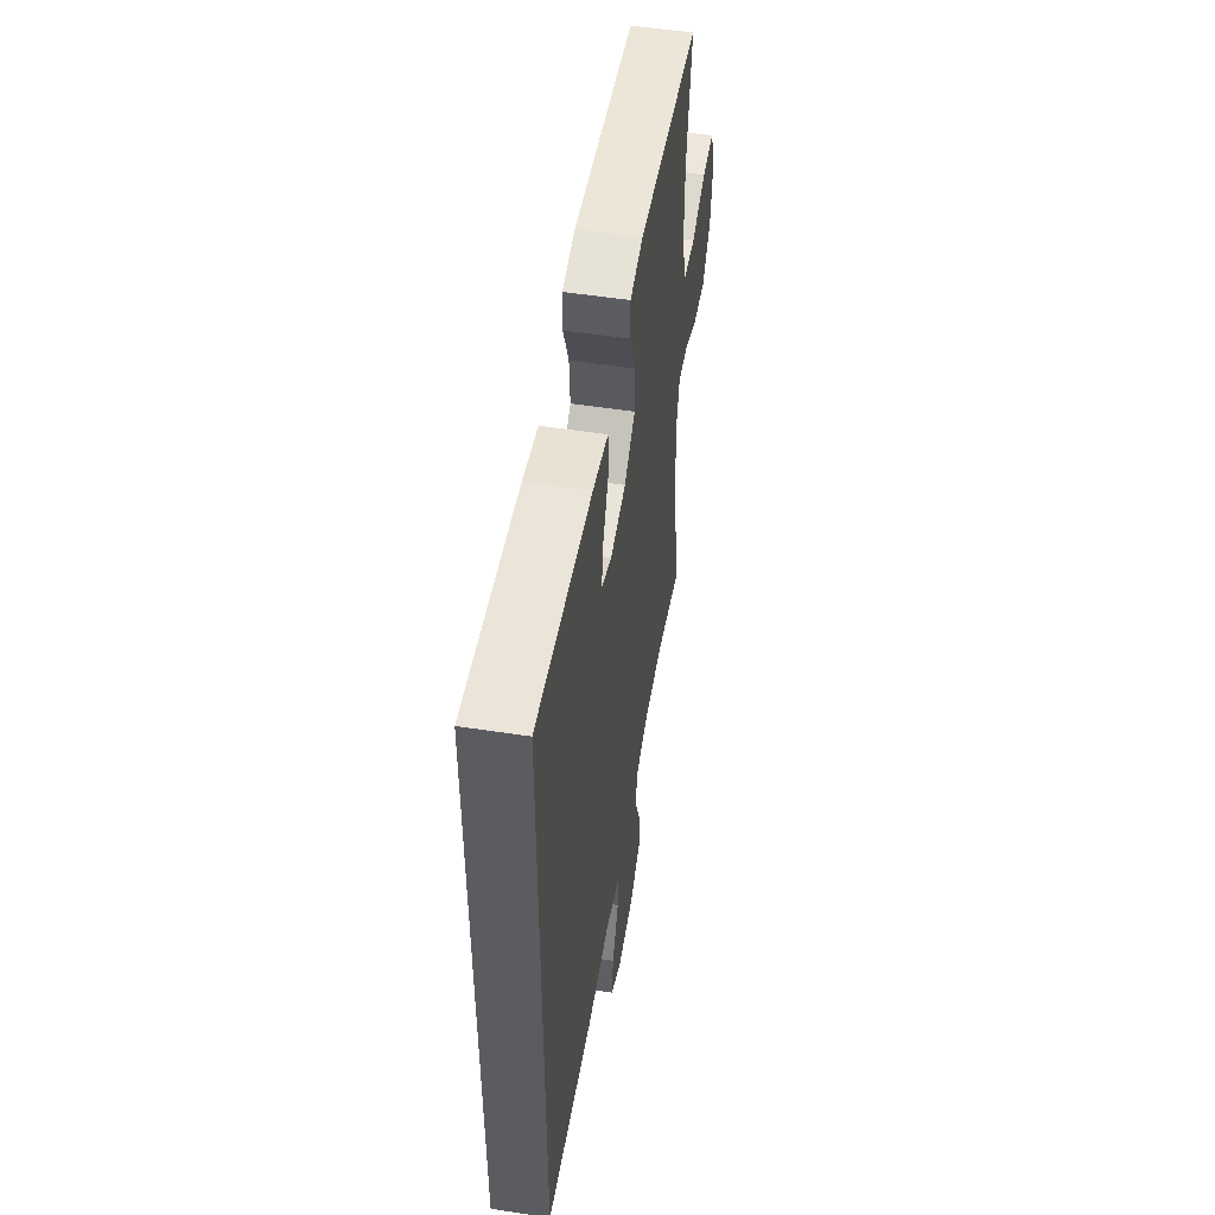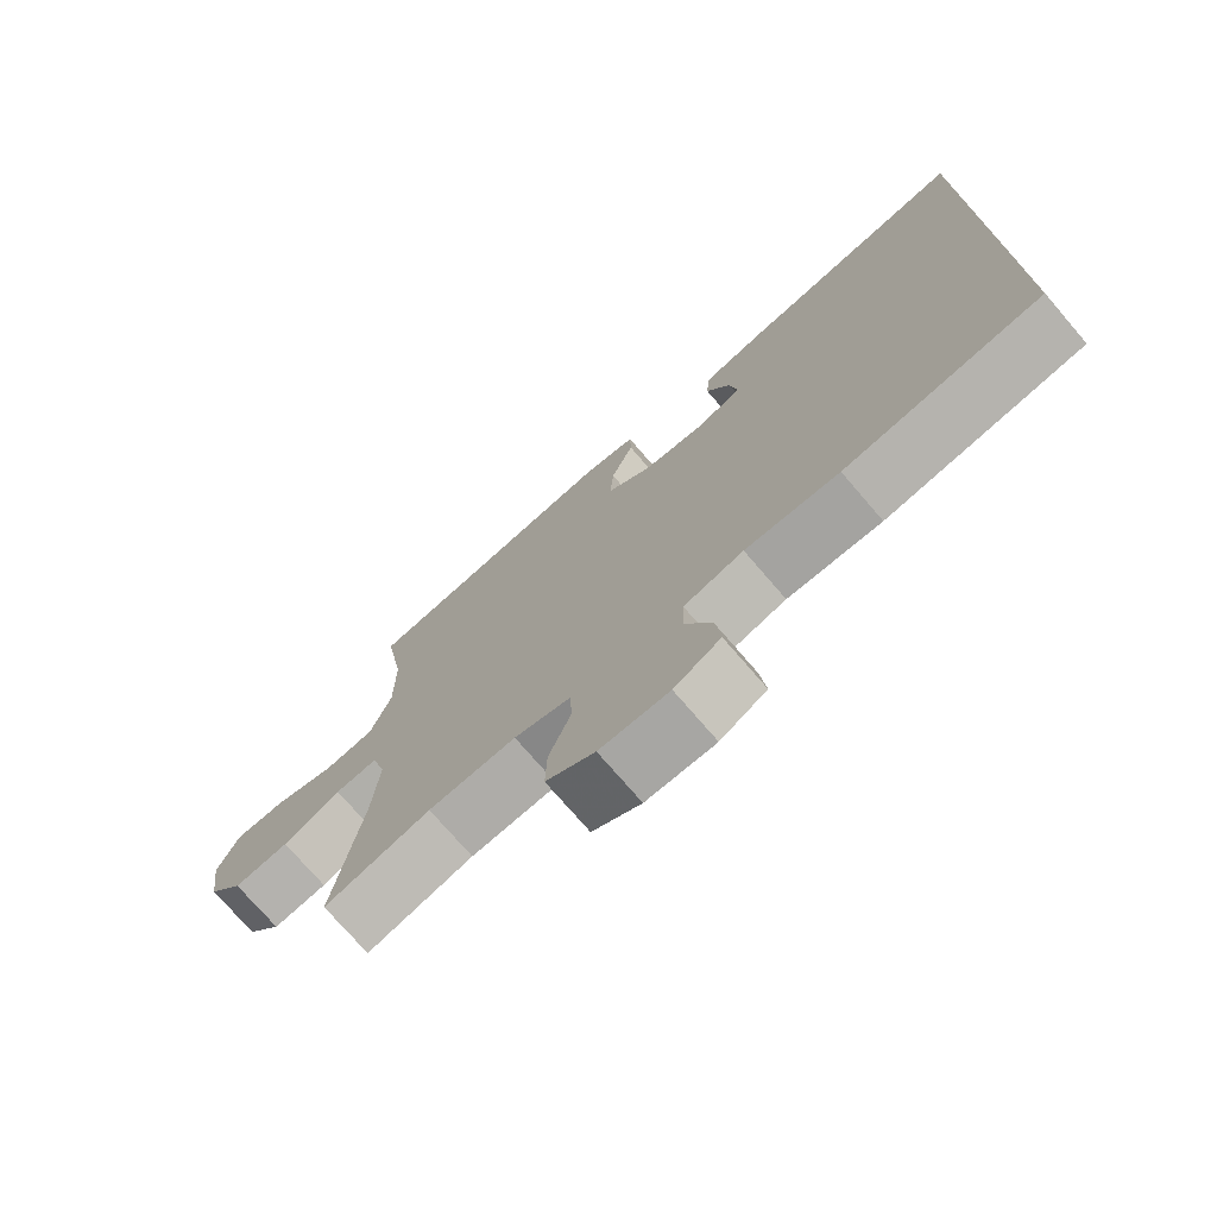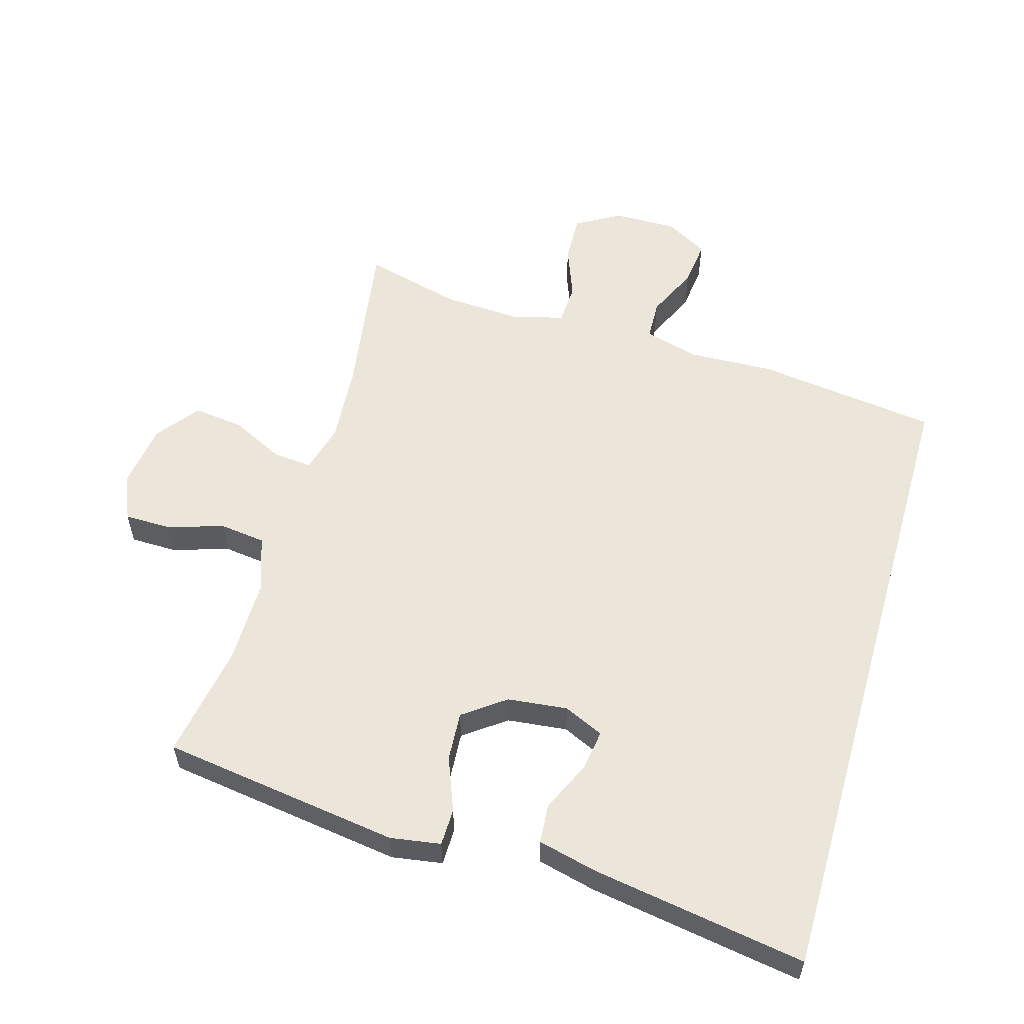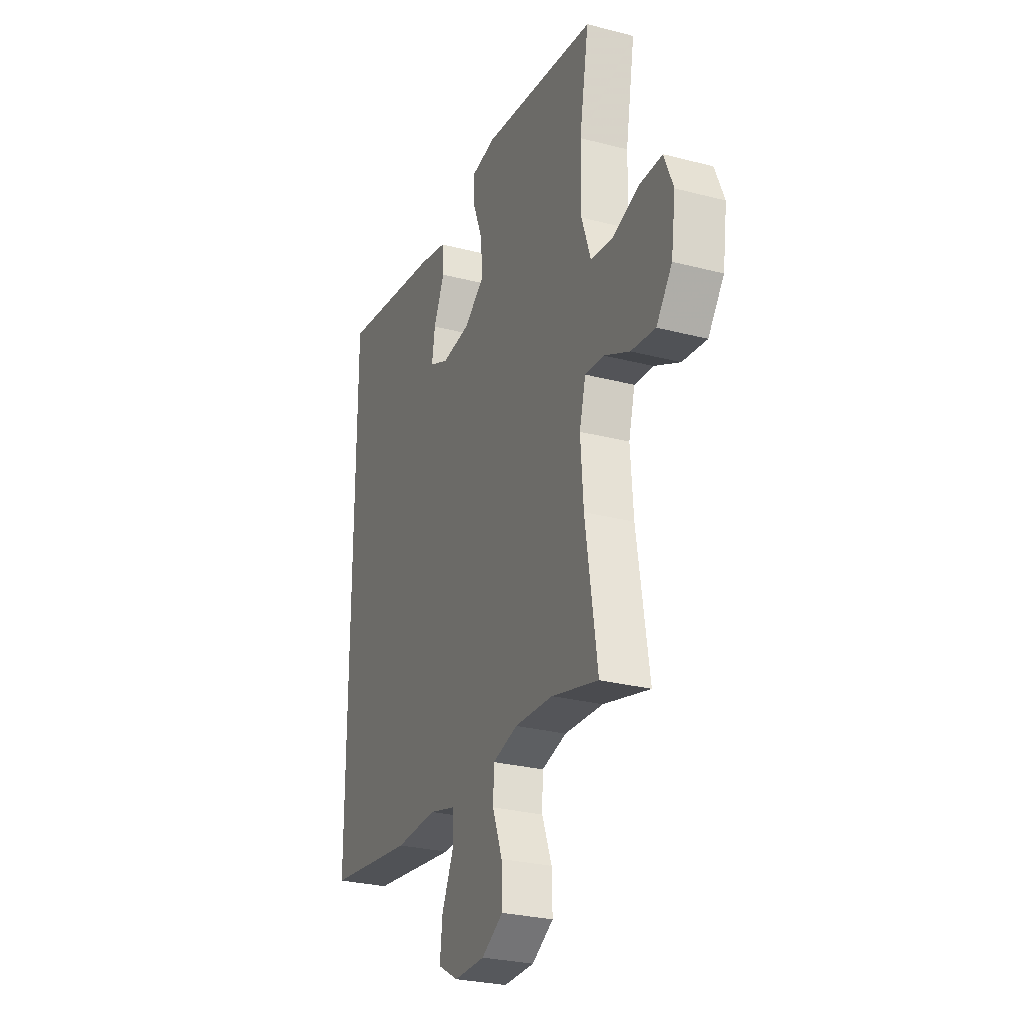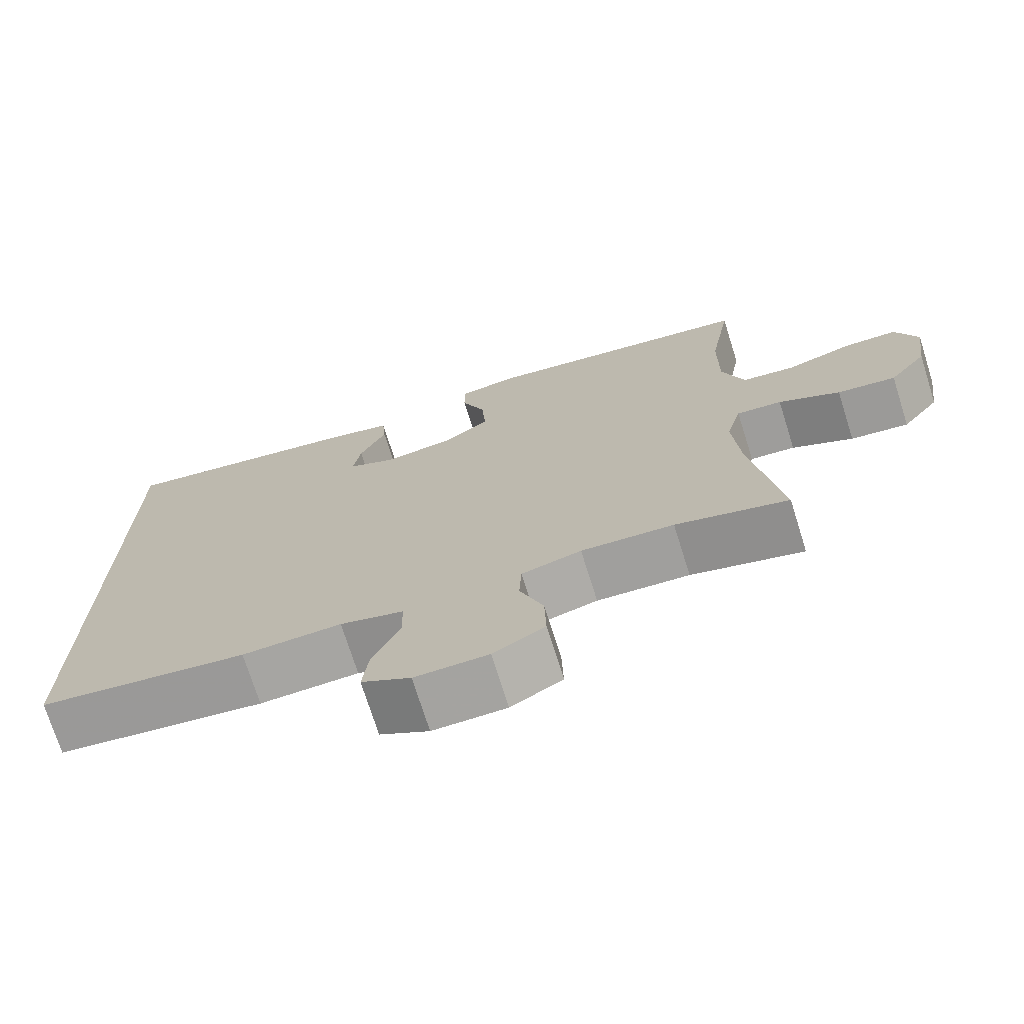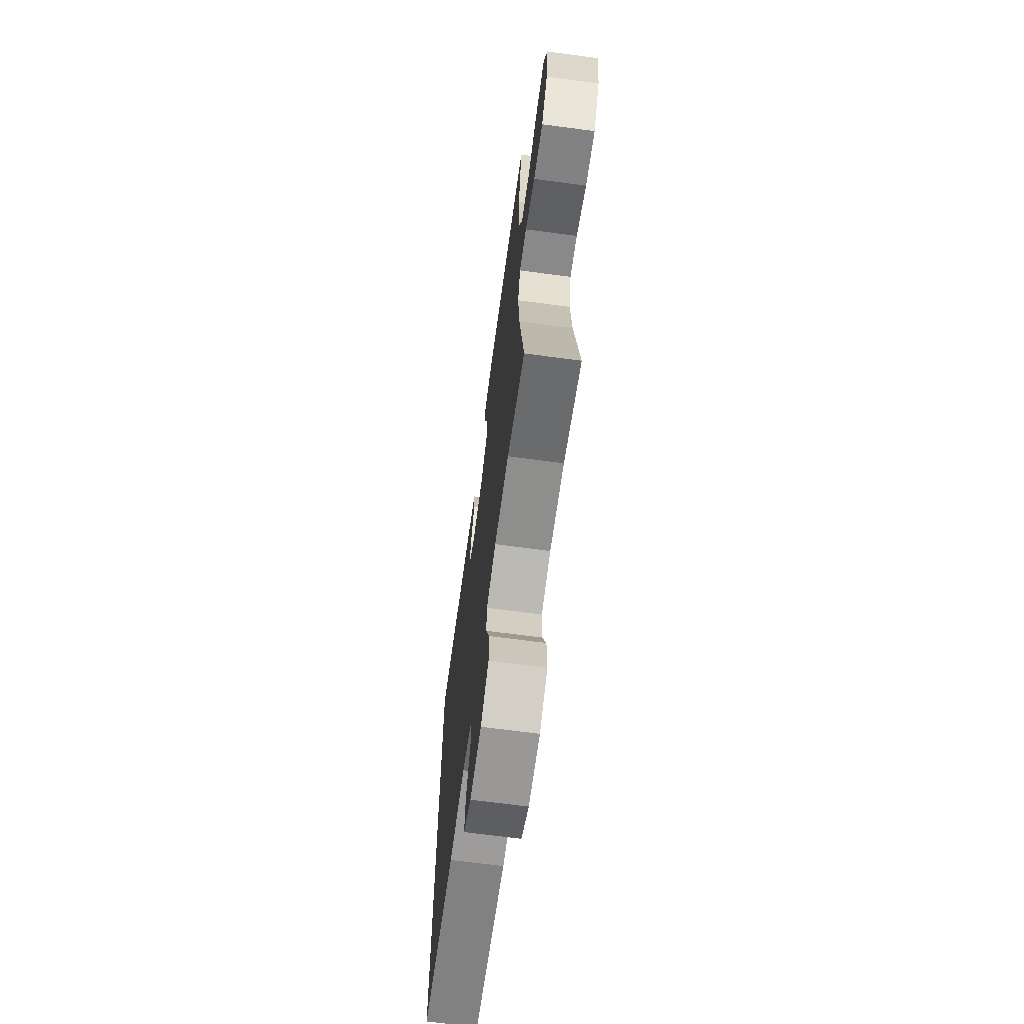
<metadata>
{"format":"obj","ext":"obj","renderer":"f3d","projection":"perspective","resolution":1024,"background":"white","views":[{"elev":53.5,"azim":99.3,"up":"+Z"},{"elev":-74.5,"azim":40.7,"up":"+Z"},{"elev":56.6,"azim":16.1,"up":"+Y"},{"elev":-27.8,"azim":-111.7,"up":"+Z"},{"elev":-72.8,"azim":-162.5,"up":"+Z"},{"elev":-68.1,"azim":-97.6,"up":"+Z"}]}
</metadata>
<code>
v 0.5 0.07 -0.428
v 0.222 0.07 -0.465
v 0.09 0.07 -0.46
v 0.006 0.07 -0.483
v 0.004 0.07 -0.545
v 0.041 0.07 -0.625
v 0.049 0.07 -0.696
v -0.016 0.07 -0.733
v -0.113 0.07 -0.732
v -0.181 0.07 -0.693
v -0.179 0.07 -0.62
v -0.148 0.07 -0.538
v -0.151 0.07 -0.475
v -0.23 0.07 -0.454
v -0.352 0.07 -0.461
v -0.5 0.07 -0.5
v -0.462 0.07 -0.252
v -0.453 0.07 -0.13
v -0.473 0.07 -0.055
v -0.533 0.07 -0.06
v -0.614 0.07 -0.1
v -0.691 0.07 -0.11
v -0.741 0.07 -0.045
v -0.755 0.07 0.054
v -0.726 0.07 0.125
v -0.655 0.07 0.126
v -0.568 0.07 0.099
v -0.498 0.07 0.108
v -0.469 0.07 0.194
v -0.47 0.07 0.325
v -0.5 0.07 0.5
v -0.135 0.07 0.552
v -0.058 0.07 0.54
v -0.057 0.07 0.483
v -0.089 0.07 0.401
v -0.094 0.07 0.325
v -0.03 0.07 0.278
v 0.062 0.07 0.268
v 0.123 0.07 0.296
v 0.113 0.07 0.36
v 0.078 0.07 0.436
v 0.083 0.07 0.496
v 0.173 0.07 0.518
v 0.5 0.07 0.571
v 0.5 0 -0.428
v 0.222 0 -0.465
v 0.09 0 -0.46
v 0.006 0 -0.483
v 0.004 0 -0.545
v 0.041 0 -0.625
v 0.049 0 -0.696
v -0.016 0 -0.733
v -0.113 0 -0.732
v -0.181 0 -0.693
v -0.179 0 -0.62
v -0.148 0 -0.538
v -0.151 0 -0.475
v -0.23 0 -0.454
v -0.352 0 -0.461
v -0.5 0 -0.5
v -0.462 0 -0.252
v -0.453 0 -0.13
v -0.473 0 -0.055
v -0.533 0 -0.06
v -0.614 0 -0.1
v -0.691 0 -0.11
v -0.741 0 -0.045
v -0.755 0 0.054
v -0.726 0 0.125
v -0.655 0 0.126
v -0.568 0 0.099
v -0.498 0 0.108
v -0.469 0 0.194
v -0.47 0 0.325
v -0.5 0 0.5
v -0.135 0 0.552
v -0.058 0 0.54
v -0.057 0 0.483
v -0.089 0 0.401
v -0.094 0 0.325
v -0.03 0 0.278
v 0.062 0 0.268
v 0.123 0 0.296
v 0.113 0 0.36
v 0.078 0 0.436
v 0.083 0 0.496
v 0.173 0 0.518
v 0.5 0 0.571
f 40 41 42 43
f 39 40 43 44
f 32 33 34 35
f 30 31 32 35
f 29 30 35 36
f 28 29 36 37
f 24 25 26 27
f 24 27 28
f 23 24 28
f 20 21 22 23
f 19 20 23 28
f 18 19 28 37
f 15 16 17
f 14 15 17 18
f 13 14 18 37
f 9 10 11 12
f 5 6 7 8
f 4 5 8 9
f 44 1 2 3
f 39 44 3 4
f 12 13 37 38
f 12 38 39
f 4 9 12 39
f 87 86 85 84
f 88 87 84 83
f 79 78 77 76
f 79 76 75 74
f 80 79 74 73
f 81 80 73 72
f 71 70 69 68
f 72 71 68
f 72 68 67
f 67 66 65 64
f 72 67 64 63
f 81 72 63 62
f 61 60 59
f 62 61 59 58
f 81 62 58 57
f 56 55 54 53
f 52 51 50 49
f 53 52 49 48
f 47 46 45 88
f 48 47 88 83
f 82 81 57 56
f 83 82 56
f 83 56 53 48
f 1 45 46 2
f 2 46 47 3
f 3 47 48 4
f 4 48 49 5
f 5 49 50 6
f 6 50 51 7
f 7 51 52 8
f 8 52 53 9
f 9 53 54 10
f 10 54 55 11
f 11 55 56 12
f 12 56 57 13
f 13 57 58 14
f 14 58 59 15
f 15 59 60 16
f 16 60 61 17
f 17 61 62 18
f 18 62 63 19
f 19 63 64 20
f 20 64 65 21
f 21 65 66 22
f 22 66 67 23
f 23 67 68 24
f 24 68 69 25
f 25 69 70 26
f 26 70 71 27
f 27 71 72 28
f 28 72 73 29
f 29 73 74 30
f 30 74 75 31
f 31 75 76 32
f 32 76 77 33
f 33 77 78 34
f 34 78 79 35
f 35 79 80 36
f 36 80 81 37
f 37 81 82 38
f 38 82 83 39
f 39 83 84 40
f 40 84 85 41
f 41 85 86 42
f 42 86 87 43
f 43 87 88 44
f 44 88 45 1

</code>
